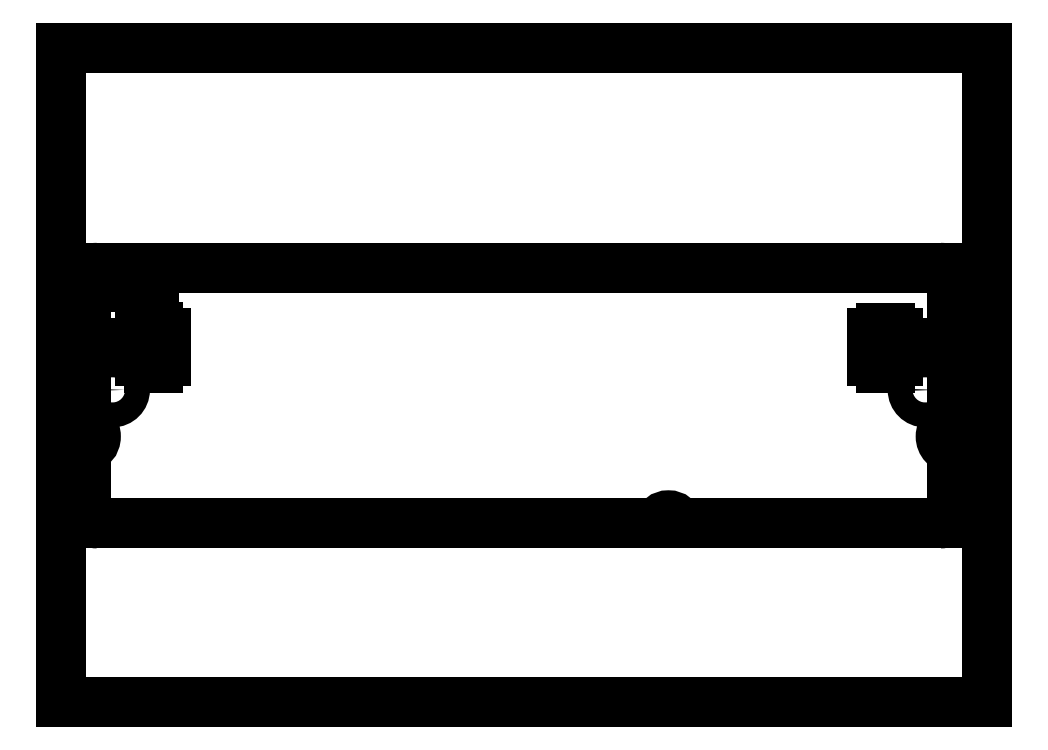
<metadata>
{"format":"dxf","ext":"dxf","renderer":"ezdxf+matplotlib","layout":"modelspace","background":"white","min_lineweight":24,"dpi":150}
</metadata>
<code>
0
SECTION
2
ENTITIES
0
LINE
8
0
10
0
20
0
11
0
21
210
0
LINE
8
0
10
0
20
0
11
297
21
0
0
LINE
8
0
10
0
20
210
11
297
21
210
0
LINE
8
0
10
297
20
0
11
297
21
210
0
LINE
8
02___PRT_ALL_AXES
10
7.794
20
135.6
11
7.794
21
89.22
0
LINE
8
02___PRT_ALL_AXES
10
7.794
20
81.35
11
7.794
21
61.19
0
LINE
8
0
10
16.22
20
134.6
11
16.22
21
139.4
0
LINE
8
0
10
23.31
20
112.4
11
23.31
21
115.2
0
LINE
8
0
10
25.28
20
109.5
11
25.28
21
112.4
0
LINE
8
0
10
25.28
20
115.2
11
25.28
21
118.4
0
LINE
8
0
10
28.08
20
107.1
11
28.08
21
109.5
0
LINE
8
0
10
28.08
20
118.4
11
28.08
21
120.5
0
LINE
8
0
10
29.71
20
139.4
11
29.71
21
134.6
0
LINE
8
0
10
30.88
20
120.5
11
30.88
21
118.4
0
LINE
8
0
10
30.88
20
109.5
11
30.88
21
107.1
0
LINE
8
0
10
33.68
20
118.4
11
33.68
21
109.5
0
LINE
8
02___PRT_ALL_AXES
10
11.59
20
57.39
11
191.4
21
57.39
0
LINE
8
02___PRT_ALL_AXES
10
198.2
20
57.39
11
282
21
57.39
0
LINE
8
0
10
265.7
20
107.1
11
262.9
21
107.1
0
LINE
8
0
10
30.88
20
107.1
11
28.08
21
107.1
0
LINE
8
0
10
268.5
20
109.5
11
265.7
21
109.5
0
LINE
8
0
10
262.9
20
109.5
11
260.1
21
109.5
0
LINE
8
0
10
33.68
20
109.5
11
30.88
21
109.5
0
LINE
8
0
10
28.08
20
109.5
11
25.28
21
109.5
0
LINE
8
0
10
270.5
20
112.4
11
268.5
21
112.4
0
LINE
8
0
10
25.28
20
112.4
11
23.31
21
112.4
0
LINE
8
0
10
23.31
20
115.2
11
25.28
21
115.2
0
LINE
8
0
10
268.5
20
115.2
11
270.5
21
115.2
0
LINE
8
0
10
25.28
20
118.4
11
28.08
21
118.4
0
LINE
8
0
10
30.88
20
118.4
11
33.68
21
118.4
0
LINE
8
0
10
260.1
20
118.4
11
262.9
21
118.4
0
LINE
8
0
10
265.7
20
118.4
11
268.5
21
118.4
0
LINE
8
0
10
262.9
20
120
11
265.7
21
120
0
LINE
8
0
10
28.08
20
120.5
11
30.88
21
120.5
0
LINE
8
0
10
28.51
20
133.4
11
17.42
21
133.4
0
LINE
8
0
10
282
20
139.4
11
29.71
21
139.4
0
LINE
8
0
10
16.22
20
139.4
11
11.59
21
139.4
0
LINE
8
0
10
260.1
20
109.5
11
260.1
21
118.4
0
LINE
8
0
10
262.9
20
107.1
11
262.9
21
109.5
0
LINE
8
0
10
262.9
20
118.4
11
262.9
21
120
0
LINE
8
0
10
265.7
20
120
11
265.7
21
118.4
0
LINE
8
0
10
265.7
20
109.5
11
265.7
21
107.1
0
LINE
8
0
10
268.5
20
118.4
11
268.5
21
115.2
0
LINE
8
0
10
268.5
20
112.4
11
268.5
21
109.5
0
LINE
8
0
10
270.5
20
115.2
11
270.5
21
112.4
0
LINE
8
02___PRT_ALL_AXES
10
285.8
20
61.19
11
285.8
21
81.3
0
LINE
8
02___PRT_ALL_AXES
10
285.8
20
89.27
11
285.8
21
135.6
0
ARC
8
02___PRT_ALL_AXES
10
286.1
20
85.29
40
4
50
95.02
51
265
0
ARC
8
02___PRT_ALL_AXES
10
7.094
20
85.29
40
4
50
280.1
51
79.92
0
CIRCLE
8
0
10
16.41
20
100.2
40
4
0
CIRCLE
8
0
10
277.2
20
100.2
40
4
0
ARC
8
0
10
11.59
20
61.19
40
3.8
50
180
51
270
0
ARC
8
0
10
282
20
61.19
40
3.8
50
270
51
360
0
ARC
8
0
10
282
20
135.6
40
3.8
50
0
51
90
0
ARC
8
0
10
11.59
20
135.6
40
3.8
50
90
51
180
0
ARC
8
02___PRT_ALL_AXES
10
194.8
20
56.49
40
3.5
50
14.88
51
165.1
0
ARC
8
0
10
17.42
20
134.6
40
1.2
50
180
51
270
0
ARC
8
0
10
28.51
20
134.6
40
1.2
50
270
51
360
0
ENDSEC
0
EOF

</code>
